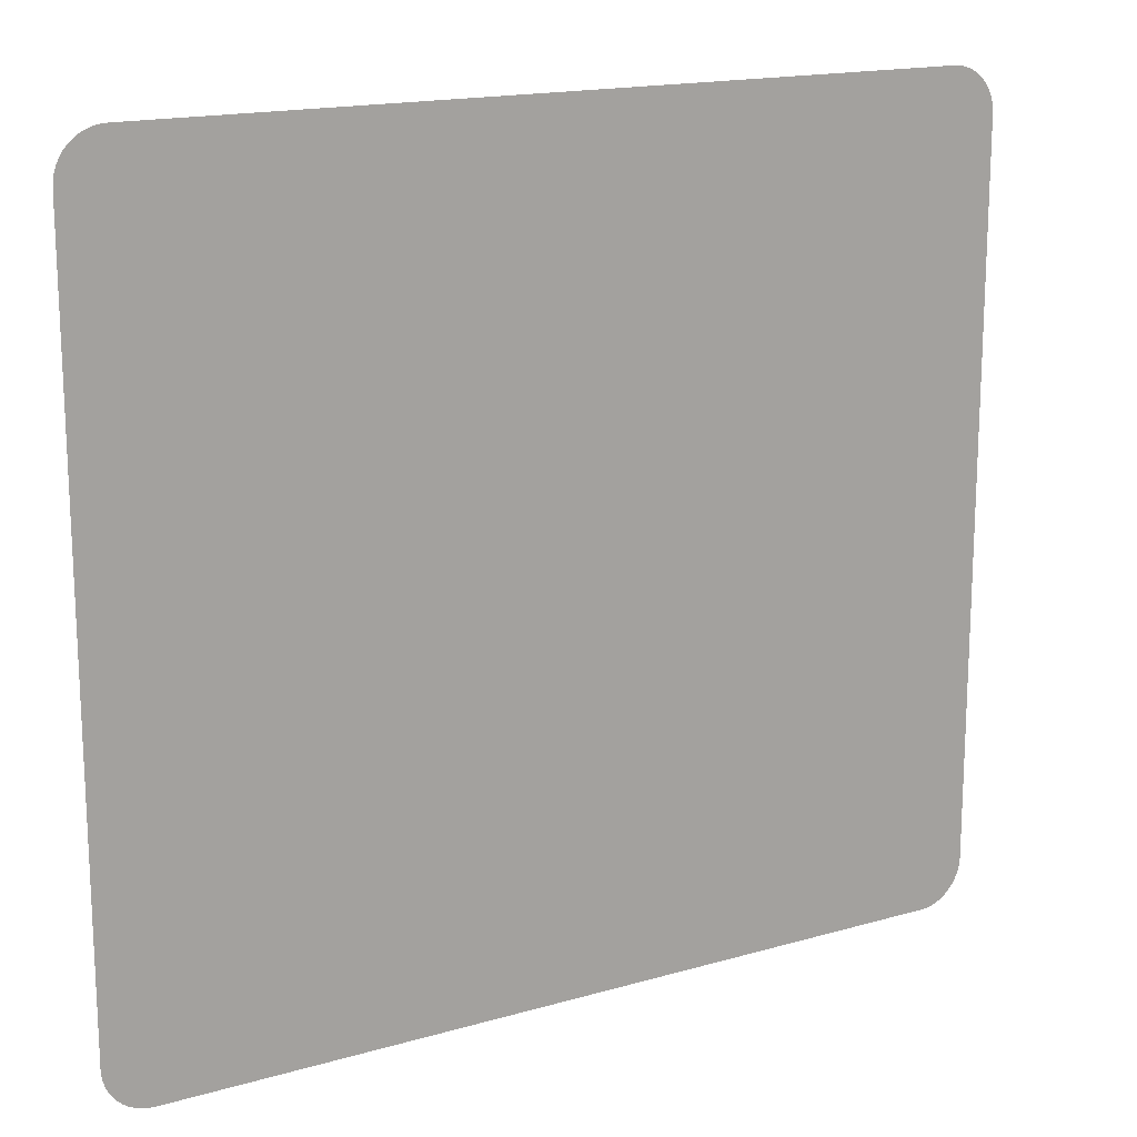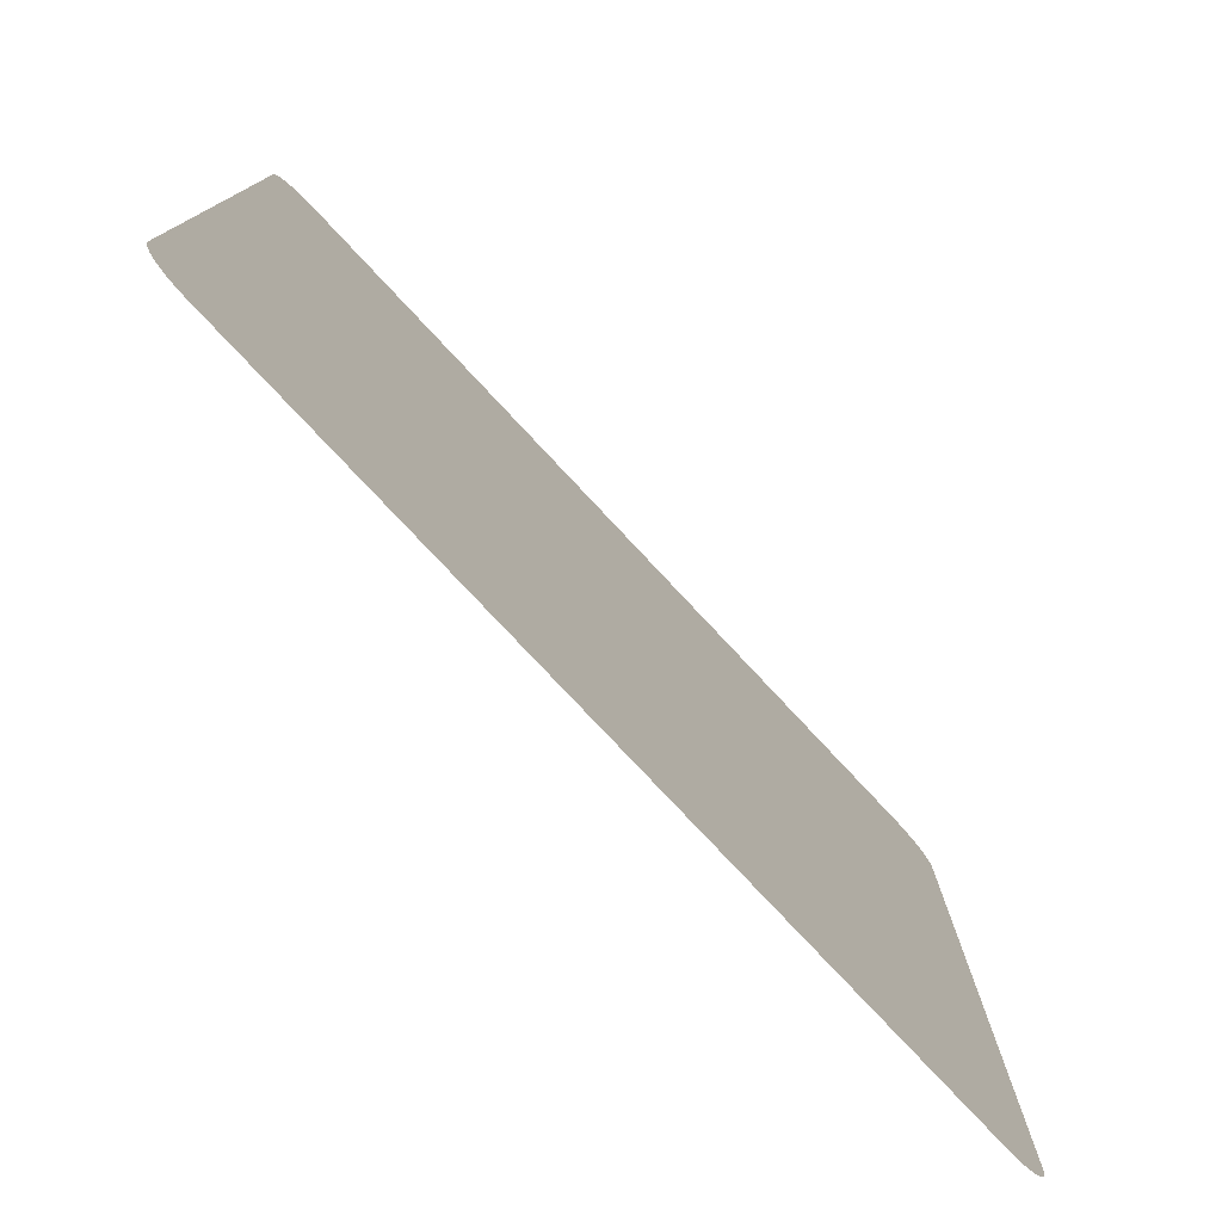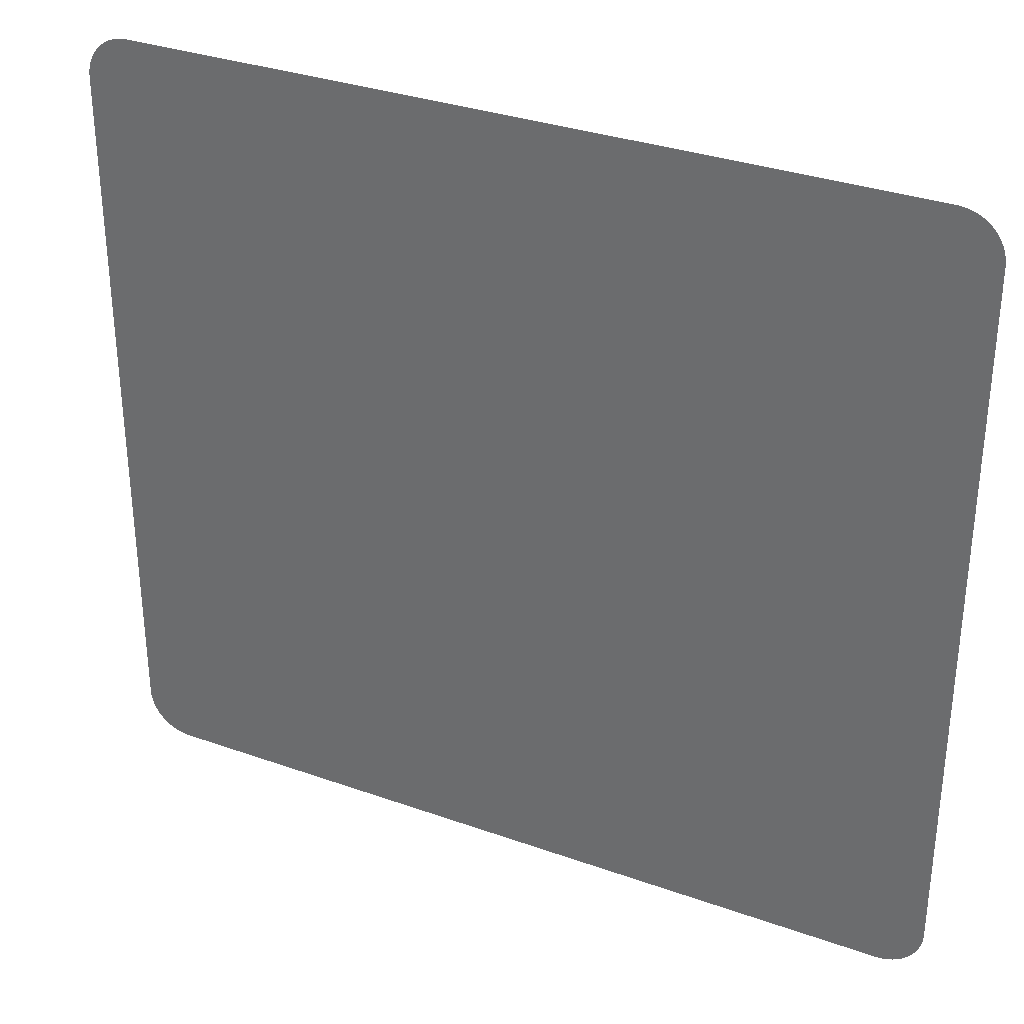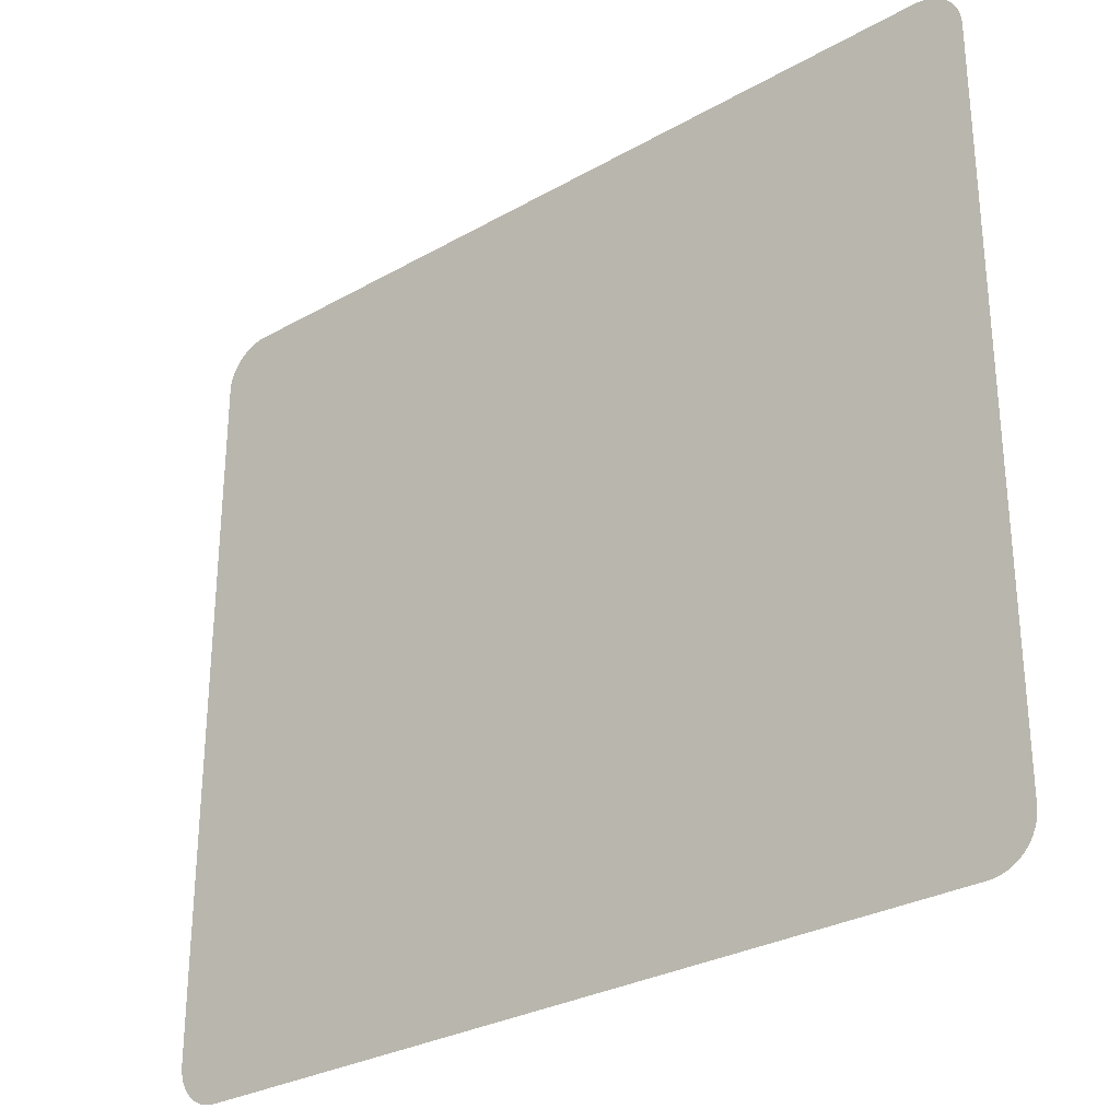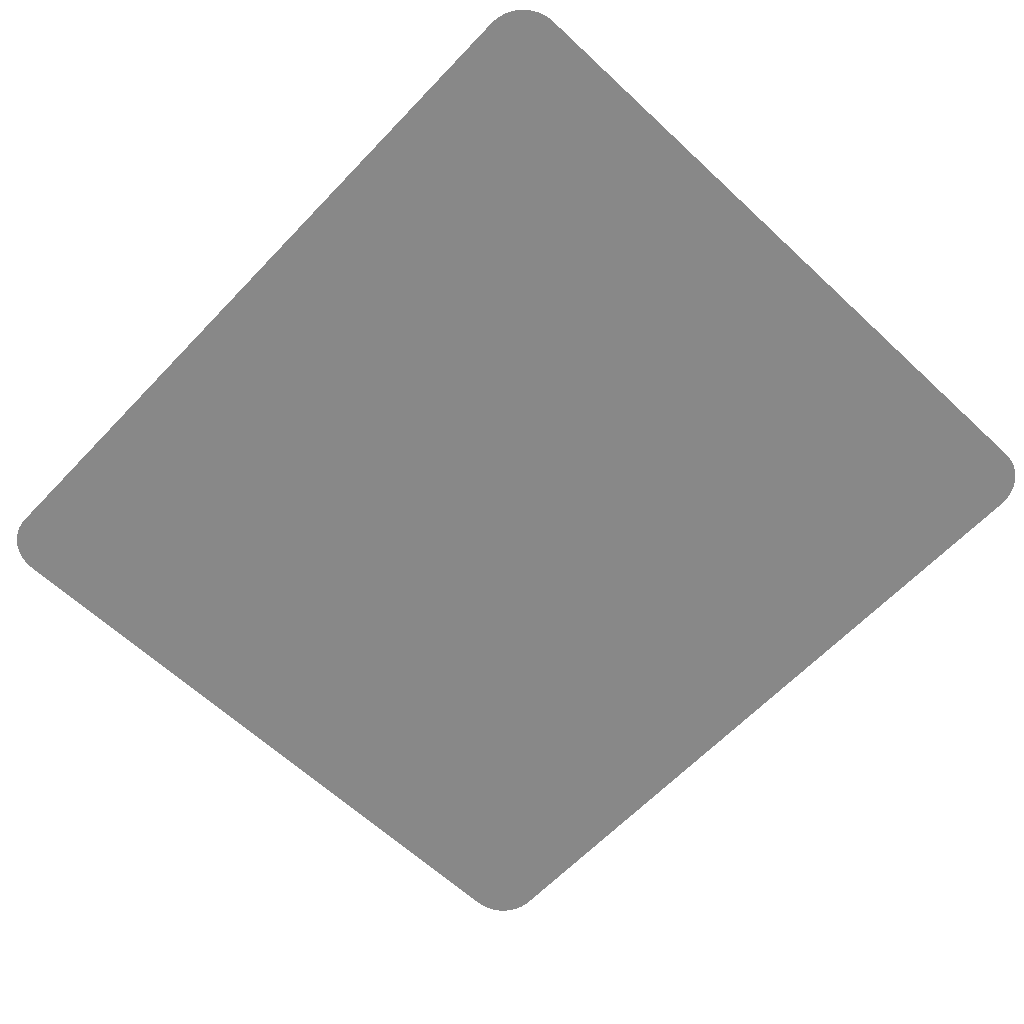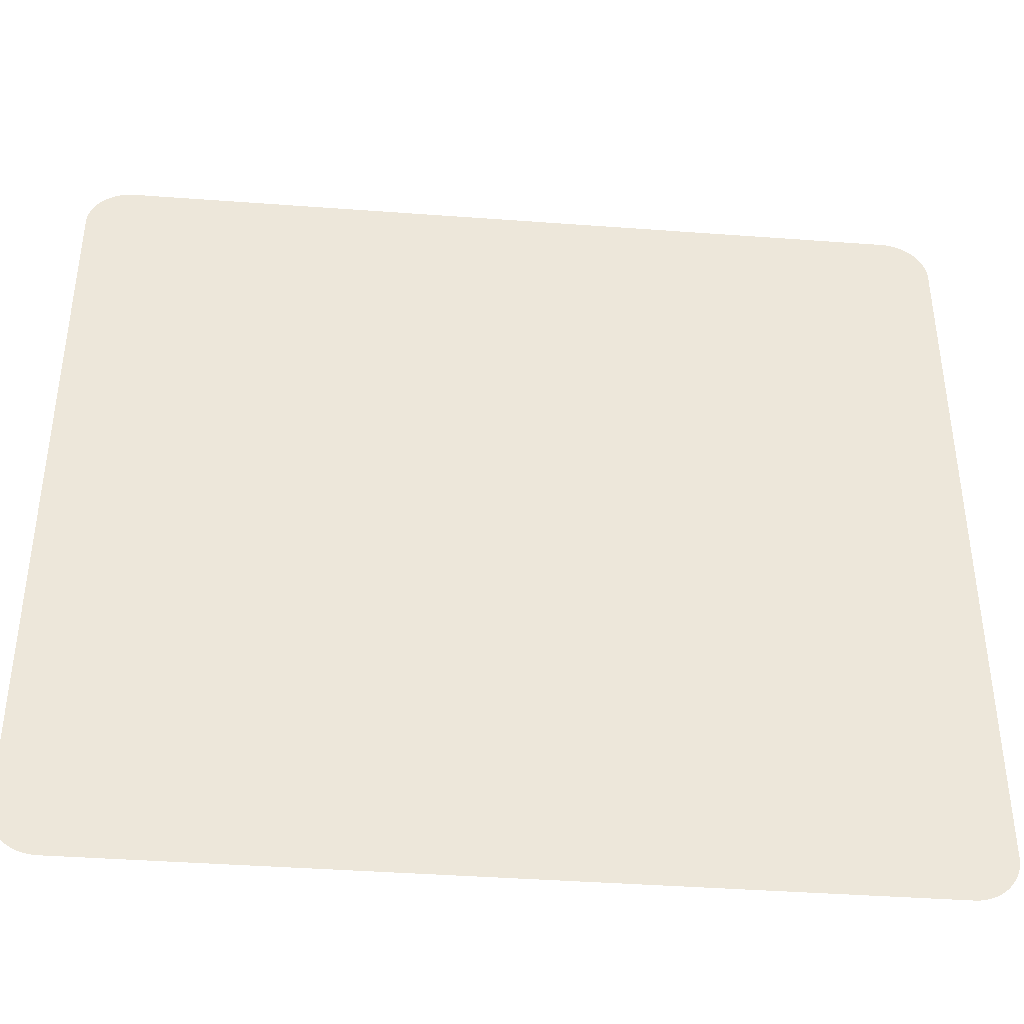
<metadata>
{"format":"obj","ext":"obj","renderer":"f3d","projection":"perspective","resolution":1024,"background":"white","views":[{"elev":16.5,"azim":-30.5,"up":"+Z"},{"elev":-78.0,"azim":133.1,"up":"+Z"},{"elev":32.7,"azim":26.3,"up":"+Z"},{"elev":-29.3,"azim":-140.0,"up":"+Z"},{"elev":-62.7,"azim":46.6,"up":"+Y"},{"elev":-40.3,"azim":-5.2,"up":"+Z"}]}
</metadata>
<code>
o #ID607
v 0.4023 0.6325 -0.4047
v -0.3802 0.6325 -0.4051
v 0.3963 0.6325 -0.4051
v 0.3963 0.6325 -0.4051
v -0.3802 0.6325 -0.4051
v 0.4023 0.6325 -0.4047
v -0.3802 0.6325 -0.4051
v -0.416 0.6325 -0.4047
v -0.41 0.6325 -0.4051
v 0.4023 0.6325 -0.4047
v 0.4083 0.6325 -0.4035
v -0.422 0.6325 -0.4035
v 0.414 0.6325 -0.4016
v -0.4277 0.6325 -0.4016
v 0.4194 0.6325 -0.3989
v -0.4331 0.6325 -0.3989
v 0.4245 0.6325 -0.3955
v -0.4382 0.6325 -0.3955
v 0.429 0.6325 -0.3915
v -0.4427 0.6325 -0.3915
v 0.433 0.6325 -0.387
v -0.4467 0.6325 -0.387
v 0.4364 0.6325 -0.3819
v -0.4501 0.6325 -0.3819
v 0.4391 0.6325 -0.3765
v -0.4528 0.6325 -0.3765
v 0.441 0.6325 -0.3708
v -0.4547 0.6325 -0.3708
v 0.4422 0.6325 -0.3648
v -0.4559 0.6325 -0.3648
v 0.4426 0.6325 -0.3588
v -0.4563 0.6325 -0.3588
v 0.4426 0.6325 0.3714
v -0.4563 0.6325 0.3714
v -0.4559 0.6325 0.3775
v 0.4422 0.6325 0.3775
v -0.4547 0.6325 0.3834
v 0.441 0.6325 0.3834
v 0.4391 0.6325 0.3891
v -0.4528 0.6325 0.3891
v -0.4501 0.6325 0.3946
v 0.4364 0.6325 0.3946
v -0.4467 0.6325 0.3996
v 0.433 0.6325 0.3996
v -0.4427 0.6325 0.4042
v 0.429 0.6325 0.4042
v -0.4382 0.6325 0.4082
v 0.4245 0.6325 0.4082
v 0.4194 0.6325 0.4115
v -0.4331 0.6325 0.4115
v 0.414 0.6325 0.4142
v -0.4277 0.6325 0.4142
v 0.4083 0.6325 0.4162
v -0.422 0.6325 0.4162
v 0.4023 0.6325 0.4173
v -0.416 0.6325 0.4173
v 0.3963 0.6325 0.4177
v -0.41 0.6325 0.4177
v -0.41 0.6325 0.4177
v 0.3963 0.6325 0.4177
v -0.416 0.6325 0.4173
v 0.4023 0.6325 0.4173
v -0.422 0.6325 0.4162
v 0.4083 0.6325 0.4162
v -0.4277 0.6325 0.4142
v 0.414 0.6325 0.4142
v -0.4331 0.6325 0.4115
v 0.4194 0.6325 0.4115
v -0.4382 0.6325 0.4082
v 0.4245 0.6325 0.4082
v 0.429 0.6325 0.4042
v -0.4427 0.6325 0.4042
v 0.433 0.6325 0.3996
v -0.4467 0.6325 0.3996
v 0.4364 0.6325 0.3946
v -0.4501 0.6325 0.3946
v 0.4391 0.6325 0.3891
v -0.4528 0.6325 0.3891
v -0.4547 0.6325 0.3834
v 0.441 0.6325 0.3834
v 0.4422 0.6325 0.3775
v -0.4559 0.6325 0.3775
v 0.4426 0.6325 0.3714
v -0.4563 0.6325 0.3714
v -0.4563 0.6325 -0.3588
v 0.4426 0.6325 -0.3588
v -0.4559 0.6325 -0.3648
v 0.4422 0.6325 -0.3648
v -0.4547 0.6325 -0.3708
v 0.441 0.6325 -0.3708
v -0.4528 0.6325 -0.3765
v 0.4391 0.6325 -0.3765
v -0.4501 0.6325 -0.3819
v 0.4364 0.6325 -0.3819
v -0.4467 0.6325 -0.387
v 0.433 0.6325 -0.387
v -0.4427 0.6325 -0.3915
v 0.429 0.6325 -0.3915
v -0.4382 0.6325 -0.3955
v 0.4245 0.6325 -0.3955
v -0.4331 0.6325 -0.3989
v 0.4194 0.6325 -0.3989
v -0.4277 0.6325 -0.4016
v 0.414 0.6325 -0.4016
v -0.422 0.6325 -0.4035
v 0.4083 0.6325 -0.4035
v -0.416 0.6325 -0.4047
v 0.4023 0.6325 -0.4047
v -0.3802 0.6325 -0.4051
v -0.41 0.6325 -0.4051
f 1 2 3
f 4 5 6
f 7 8 9
f 8 7 10
f 8 10 11
f 8 11 12
f 12 11 13
f 12 13 14
f 14 13 15
f 14 15 16
f 16 15 17
f 16 17 18
f 18 17 19
f 18 19 20
f 20 19 21
f 20 21 22
f 22 21 23
f 22 23 24
f 24 23 25
f 24 25 26
f 26 25 27
f 26 27 28
f 28 27 29
f 28 29 30
f 30 29 31
f 30 31 32
f 32 31 33
f 32 33 34
f 34 33 35
f 35 33 36
f 35 36 37
f 37 36 38
f 37 38 39
f 37 39 40
f 40 39 41
f 41 39 42
f 41 42 43
f 43 42 44
f 43 44 45
f 45 44 46
f 45 46 47
f 47 46 48
f 47 48 49
f 47 49 50
f 50 49 51
f 50 51 52
f 52 51 53
f 52 53 54
f 54 53 55
f 54 55 56
f 56 55 57
f 56 57 58
f 59 60 61
f 60 62 61
f 61 62 63
f 62 64 63
f 63 64 65
f 64 66 65
f 65 66 67
f 66 68 67
f 67 68 69
f 68 70 69
f 70 71 69
f 69 71 72
f 71 73 72
f 72 73 74
f 73 75 74
f 74 75 76
f 75 77 76
f 76 77 78
f 78 77 79
f 77 80 79
f 80 81 79
f 79 81 82
f 81 83 82
f 82 83 84
f 84 83 85
f 83 86 85
f 85 86 87
f 86 88 87
f 87 88 89
f 88 90 89
f 89 90 91
f 90 92 91
f 91 92 93
f 92 94 93
f 93 94 95
f 94 96 95
f 95 96 97
f 96 98 97
f 97 98 99
f 98 100 99
f 99 100 101
f 100 102 101
f 101 102 103
f 102 104 103
f 103 104 105
f 104 106 105
f 105 106 107
f 106 108 107
f 108 109 107
f 110 107 109

</code>
